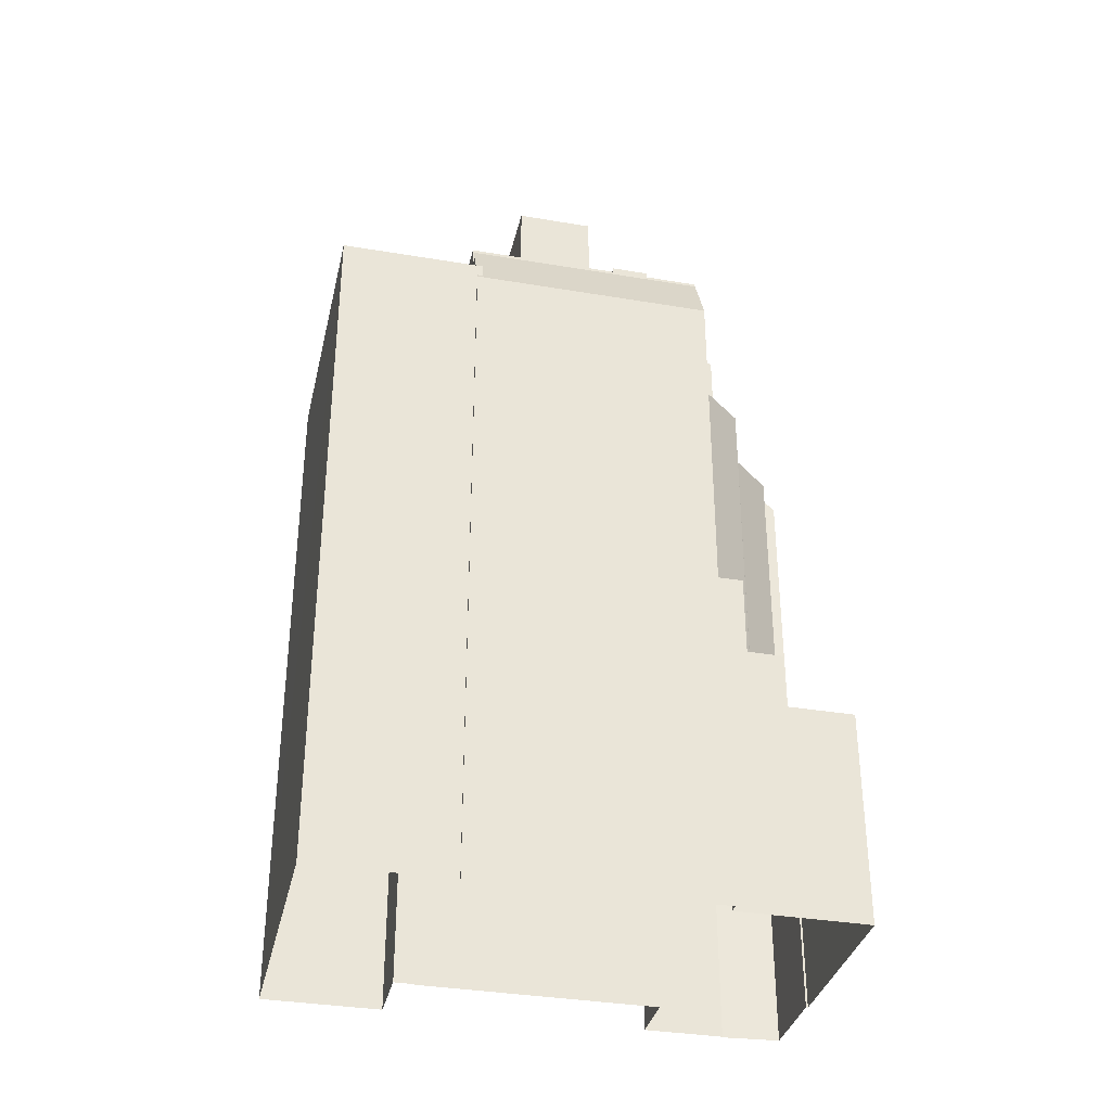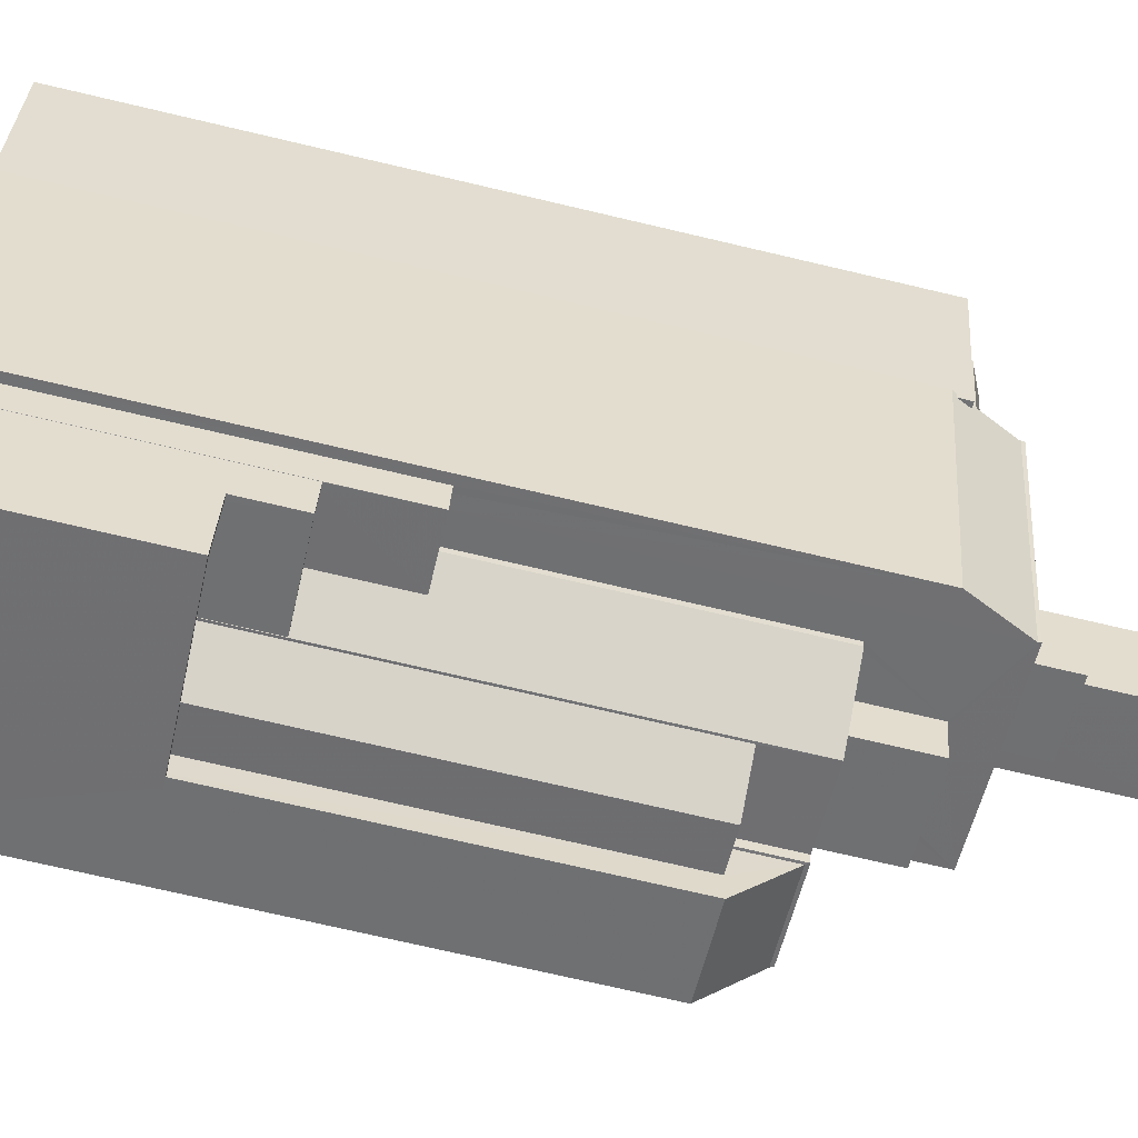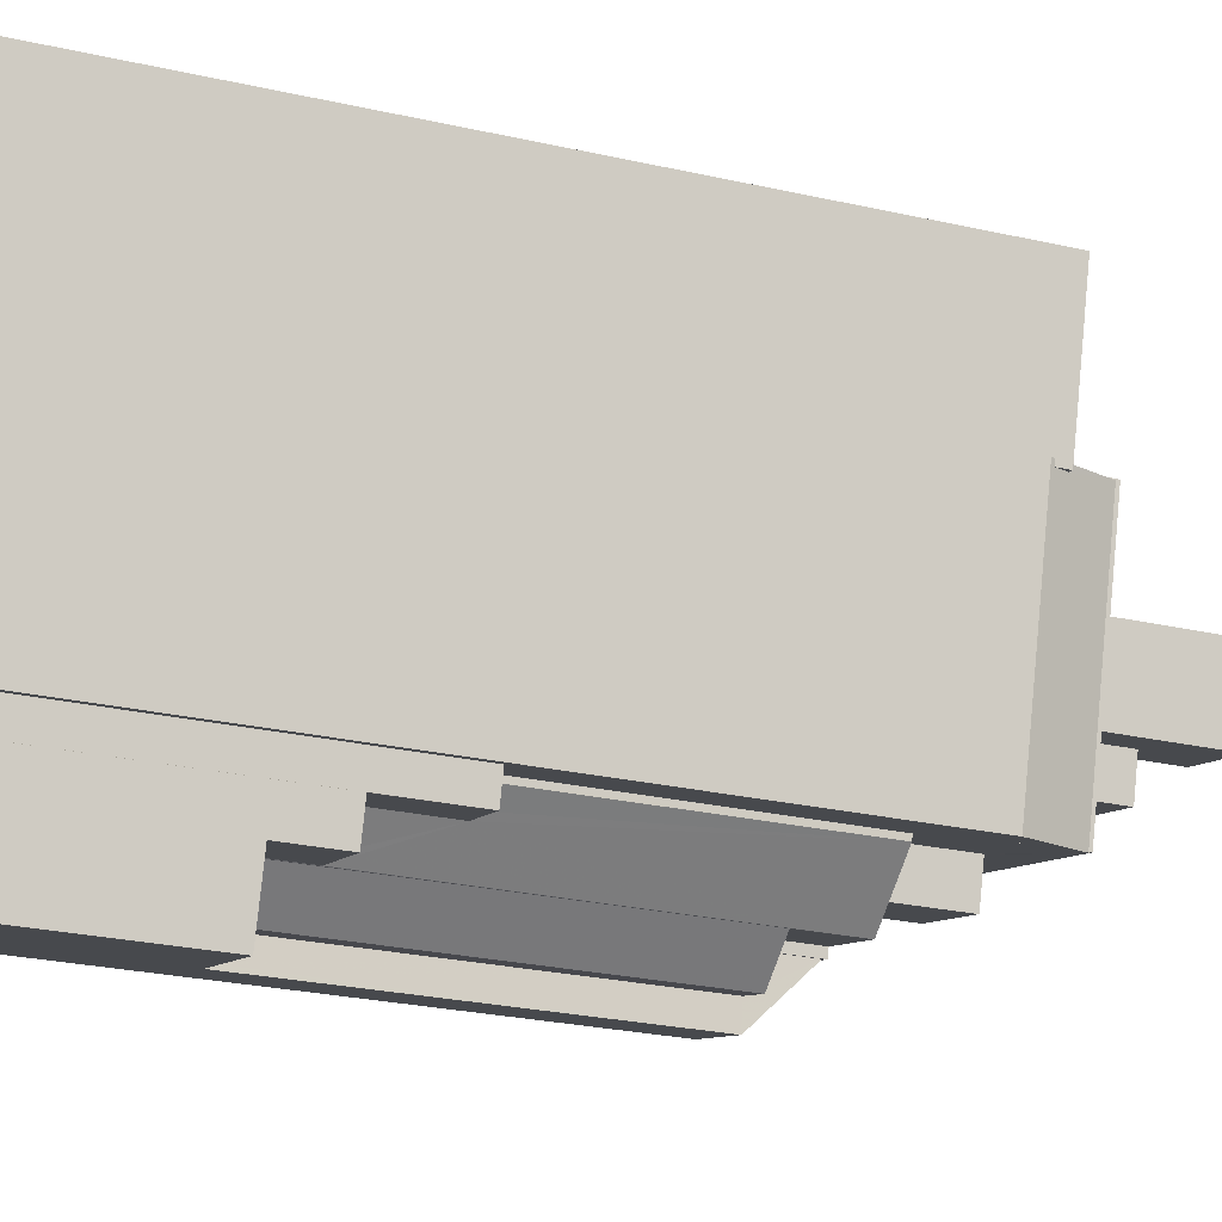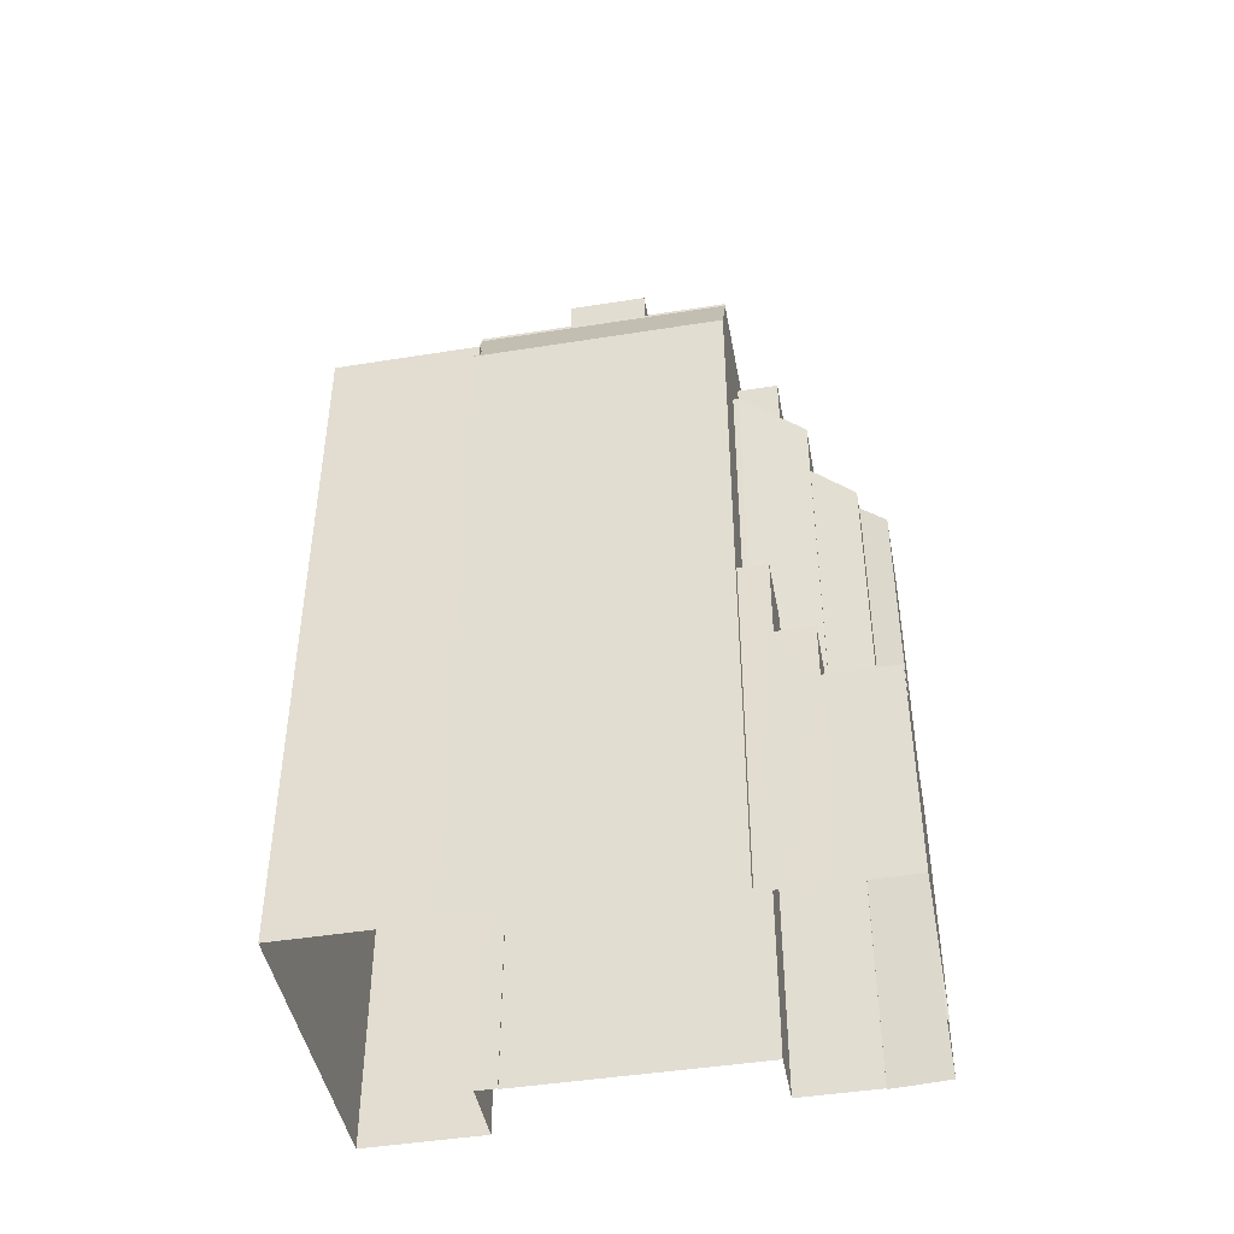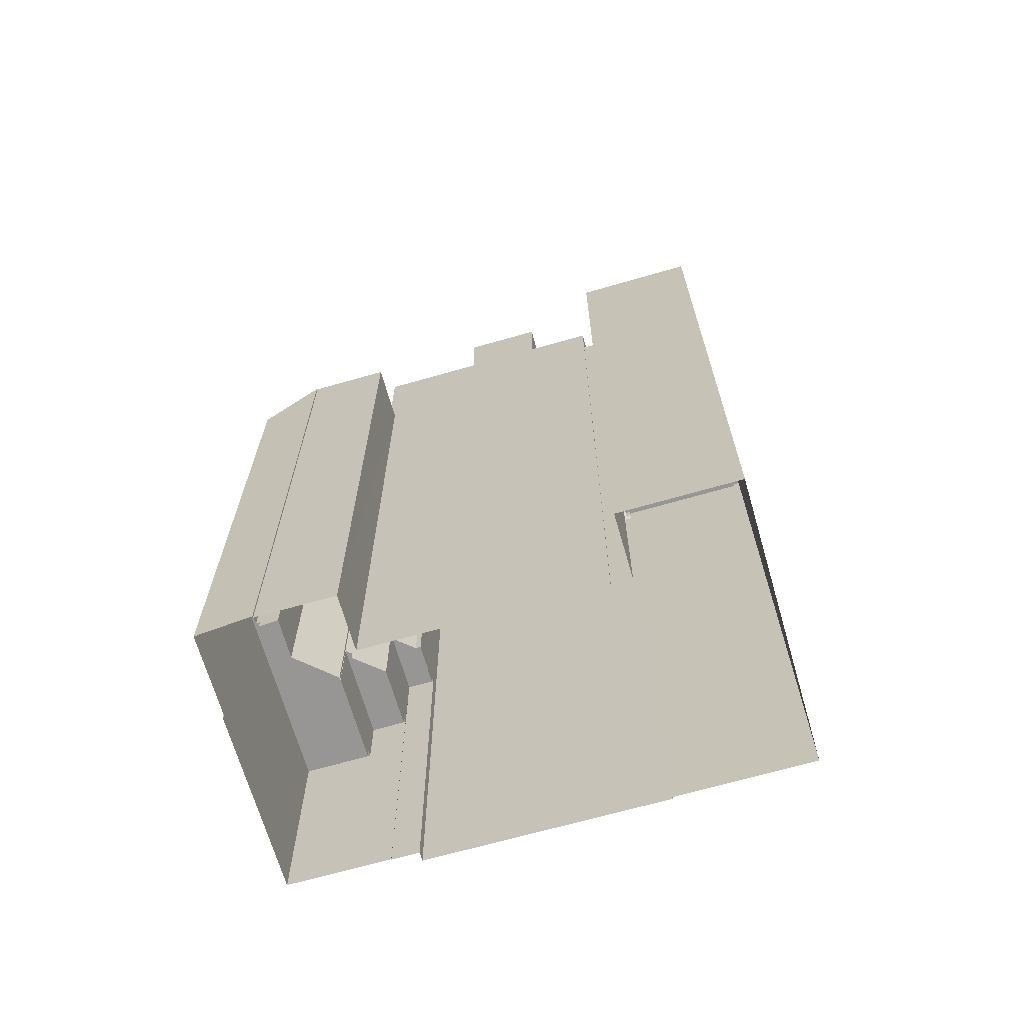
<metadata>
{"format":"obj","ext":"obj","renderer":"f3d","projection":"perspective","resolution":1024,"background":"white","views":[{"elev":-34.9,"azim":-84.5,"up":"+Z"},{"elev":-73.1,"azim":-103.2,"up":"+Y"},{"elev":-28.2,"azim":-108.5,"up":"+Y"},{"elev":-45.3,"azim":-61.3,"up":"+Z"},{"elev":-67.8,"azim":124.3,"up":"+Z"}]}
</metadata>
<code>
v -1.161e+04 -3.766e+04 29.04
v -1.161e+04 -3.766e+04 29.04
v -1.161e+04 -3.766e+04 29.04
v -1.162e+04 -3.764e+04 29.04
v -1.162e+04 -3.764e+04 29.04
v -1.162e+04 -3.764e+04 29.04
v -1.161e+04 -3.766e+04 29.04
v -1.162e+04 -3.766e+04 29.04
v -1.163e+04 -3.764e+04 29.04
v -1.162e+04 -3.766e+04 29.04
v -1.162e+04 -3.767e+04 29.04
v -1.162e+04 -3.766e+04 29.04
v -1.162e+04 -3.765e+04 29.04
v -1.162e+04 -3.765e+04 29.04
v -1.163e+04 -3.765e+04 29.04
v -1.163e+04 -3.766e+04 29.04
v -1.163e+04 -3.765e+04 29.04
v -1.163e+04 -3.766e+04 29.04
v -1.163e+04 -3.766e+04 29.04
v -1.163e+04 -3.766e+04 29.04
v -1.163e+04 -3.766e+04 29.04
v -1.162e+04 -3.766e+04 39.13
v -1.162e+04 -3.766e+04 39.13
v -1.162e+04 -3.766e+04 39.13
v -1.162e+04 -3.767e+04 39.13
v -1.163e+04 -3.766e+04 39.13
v -1.162e+04 -3.766e+04 39.13
v -1.162e+04 -3.766e+04 39.13
v -1.162e+04 -3.766e+04 39.13
v -1.162e+04 -3.766e+04 39.63
v -1.162e+04 -3.766e+04 39.63
v -1.162e+04 -3.766e+04 39.63
v -1.162e+04 -3.767e+04 39.63
v -1.162e+04 -3.767e+04 39.63
v -1.163e+04 -3.766e+04 39.63
v -1.162e+04 -3.766e+04 39.63
v -1.163e+04 -3.766e+04 39.63
v -1.162e+04 -3.766e+04 42.37
v -1.163e+04 -3.766e+04 42.37
v -1.163e+04 -3.766e+04 42.37
v -1.163e+04 -3.766e+04 42.37
v -1.162e+04 -3.766e+04 42.37
v -1.163e+04 -3.766e+04 42.37
v -1.162e+04 -3.766e+04 41.87
v -1.163e+04 -3.766e+04 41.87
v -1.162e+04 -3.766e+04 41.87
v -1.163e+04 -3.766e+04 41.87
v -1.162e+04 -3.766e+04 46.35
v -1.163e+04 -3.766e+04 46.35
v -1.163e+04 -3.766e+04 46.35
v -1.163e+04 -3.766e+04 46.35
v -1.162e+04 -3.766e+04 46.35
v -1.163e+04 -3.766e+04 46.35
v -1.162e+04 -3.766e+04 45.85
v -1.163e+04 -3.766e+04 45.85
v -1.163e+04 -3.766e+04 45.85
v -1.162e+04 -3.766e+04 45.85
v -1.163e+04 -3.766e+04 45.85
v -1.162e+04 -3.766e+04 45.85
v -1.163e+04 -3.766e+04 45.85
v -1.163e+04 -3.766e+04 65.57
v -1.163e+04 -3.765e+04 65.55
v -1.163e+04 -3.765e+04 63.48
v -1.163e+04 -3.766e+04 65.63
v -1.163e+04 -3.766e+04 65.63
v -1.163e+04 -3.766e+04 62.7
v -1.163e+04 -3.765e+04 63.48
v -1.163e+04 -3.765e+04 62.85
v -1.163e+04 -3.765e+04 62.85
v -1.163e+04 -3.765e+04 62.68
v -1.162e+04 -3.766e+04 57.44
v -1.162e+04 -3.766e+04 57.44
v -1.162e+04 -3.766e+04 57.44
v -1.162e+04 -3.766e+04 57.44
v -1.162e+04 -3.766e+04 57.44
v -1.162e+04 -3.766e+04 57.44
v -1.161e+04 -3.766e+04 60.14
v -1.161e+04 -3.766e+04 60.12
v -1.161e+04 -3.766e+04 57.51
v -1.162e+04 -3.766e+04 57.51
v -1.162e+04 -3.766e+04 60.11
v -1.161e+04 -3.766e+04 60.14
v -1.162e+04 -3.766e+04 60.27
v -1.162e+04 -3.766e+04 60.27
v -1.162e+04 -3.766e+04 60.27
v -1.162e+04 -3.766e+04 60.27
v -1.162e+04 -3.766e+04 60.27
v -1.161e+04 -3.766e+04 60.27
v -1.161e+04 -3.766e+04 60.27
v -1.162e+04 -3.766e+04 60.27
v -1.162e+04 -3.766e+04 60.27
v -1.161e+04 -3.766e+04 60.27
v -1.162e+04 -3.766e+04 60.27
v -1.162e+04 -3.766e+04 60.27
v -1.162e+04 -3.766e+04 60.27
v -1.162e+04 -3.766e+04 60.27
v -1.162e+04 -3.766e+04 60.27
v -1.161e+04 -3.766e+04 60.27
v -1.162e+04 -3.766e+04 59.27
v -1.162e+04 -3.766e+04 59.27
v -1.161e+04 -3.766e+04 59.27
v -1.161e+04 -3.766e+04 59.27
v -1.162e+04 -3.766e+04 59.27
v -1.162e+04 -3.766e+04 59.27
v -1.162e+04 -3.766e+04 59.27
v -1.162e+04 -3.766e+04 59.27
v -1.162e+04 -3.766e+04 59.27
v -1.162e+04 -3.766e+04 59.27
v -1.162e+04 -3.766e+04 59.27
v -1.162e+04 -3.766e+04 59.27
v -1.162e+04 -3.766e+04 59.27
v -1.162e+04 -3.766e+04 63.22
v -1.162e+04 -3.766e+04 63.22
v -1.162e+04 -3.766e+04 63.22
v -1.162e+04 -3.766e+04 63.22
v -1.162e+04 -3.766e+04 63.72
v -1.162e+04 -3.766e+04 63.72
v -1.162e+04 -3.766e+04 63.72
v -1.162e+04 -3.766e+04 63.72
v -1.162e+04 -3.766e+04 63.72
v -1.162e+04 -3.766e+04 63.72
v -1.162e+04 -3.766e+04 63.72
v -1.162e+04 -3.766e+04 63.72
v -1.162e+04 -3.765e+04 63.48
v -1.162e+04 -3.765e+04 63.48
v -1.162e+04 -3.764e+04 63.48
v -1.162e+04 -3.764e+04 63.48
v -1.162e+04 -3.764e+04 63.48
v -1.162e+04 -3.764e+04 63.48
v -1.163e+04 -3.765e+04 63.48
v -1.163e+04 -3.764e+04 63.48
v -1.163e+04 -3.764e+04 63.48
v -1.163e+04 -3.765e+04 63.48
v -1.163e+04 -3.765e+04 63.48
v -1.162e+04 -3.764e+04 63.48
v -1.162e+04 -3.764e+04 63.48
v -1.163e+04 -3.765e+04 63.48
v -1.162e+04 -3.764e+04 62.48
v -1.162e+04 -3.764e+04 62.48
v -1.162e+04 -3.764e+04 62.48
v -1.162e+04 -3.764e+04 62.48
v -1.163e+04 -3.764e+04 62.48
v -1.163e+04 -3.764e+04 62.48
v -1.163e+04 -3.764e+04 62.48
v -1.163e+04 -3.764e+04 62.48
v -1.163e+04 -3.764e+04 62.48
v -1.163e+04 -3.764e+04 62.48
v -1.162e+04 -3.764e+04 62.48
v -1.162e+04 -3.764e+04 62.48
v -1.162e+04 -3.764e+04 62.48
v -1.163e+04 -3.765e+04 62.48
v -1.162e+04 -3.764e+04 62.48
v -1.162e+04 -3.765e+04 62.48
v -1.163e+04 -3.765e+04 62.48
v -1.163e+04 -3.765e+04 62.48
v -1.163e+04 -3.765e+04 62.48
v -1.163e+04 -3.765e+04 62.48
v -1.162e+04 -3.764e+04 65.31
v -1.162e+04 -3.764e+04 65.31
v -1.162e+04 -3.764e+04 65.31
v -1.162e+04 -3.764e+04 65.31
v -1.163e+04 -3.765e+04 64.66
v -1.163e+04 -3.765e+04 64.06
v -1.163e+04 -3.764e+04 64.06
v -1.163e+04 -3.764e+04 64.67
v -1.163e+04 -3.765e+04 64.67
v -1.163e+04 -3.765e+04 64.11
v -1.163e+04 -3.764e+04 64.06
v -1.163e+04 -3.765e+04 64.06
v -1.162e+04 -3.766e+04 65.71
v -1.162e+04 -3.766e+04 65.71
v -1.162e+04 -3.765e+04 65.71
v -1.162e+04 -3.765e+04 65.71
v -1.163e+04 -3.766e+04 65.46
v -1.162e+04 -3.766e+04 65.46
v -1.162e+04 -3.766e+04 65.46
v -1.163e+04 -3.766e+04 65.46
v -1.163e+04 -3.765e+04 65.46
v -1.162e+04 -3.765e+04 65.46
v -1.162e+04 -3.765e+04 65.46
v -1.162e+04 -3.766e+04 65.46
v -1.162e+04 -3.765e+04 65.46
v -1.162e+04 -3.765e+04 65.46
v -1.162e+04 -3.765e+04 65.46
v -1.162e+04 -3.765e+04 65.46
v -1.162e+04 -3.766e+04 65.46
v -1.162e+04 -3.765e+04 65.46
v -1.162e+04 -3.765e+04 65.46
v -1.162e+04 -3.766e+04 65.46
v -1.163e+04 -3.766e+04 65.71
v -1.163e+04 -3.765e+04 65.71
v -1.163e+04 -3.765e+04 65.71
v -1.163e+04 -3.766e+04 65.71
v -1.162e+04 -3.765e+04 68.05
v -1.162e+04 -3.766e+04 68.05
v -1.162e+04 -3.766e+04 68.05
v -1.163e+04 -3.766e+04 68.05
v -1.162e+04 -3.765e+04 73.06
v -1.162e+04 -3.765e+04 73.06
v -1.162e+04 -3.765e+04 73.06
v -1.162e+04 -3.765e+04 73.06
f 1 2 3
f 4 5 6
f 7 3 8
f 4 6 9
f 10 11 12
f 3 2 12
f 13 14 8
f 6 13 15
f 15 9 6
f 15 16 17
f 12 11 18
f 19 16 15
f 20 21 19
f 20 12 18
f 3 12 8
f 8 19 13
f 19 15 13
f 8 20 19
f 8 12 20
f 22 23 24
f 22 24 25
f 26 25 27
f 24 28 29
f 25 29 27
f 24 29 25
f 30 31 32
f 30 32 33
f 33 34 35
f 32 36 34
f 35 34 37
f 32 34 33
f 38 39 40
f 40 39 41
f 38 42 39
f 41 39 43
f 44 45 46
f 44 47 45
f 48 49 50
f 50 49 51
f 48 52 49
f 51 49 53
f 54 55 56
f 56 57 54
f 58 59 57
f 60 58 56
f 58 57 56
f 61 62 63
f 64 65 61
f 64 61 66
f 62 67 63
f 68 69 70
f 68 70 66
f 63 68 66
f 61 63 66
f 71 72 73
f 74 71 75
f 72 76 73
f 75 71 73
f 77 78 79
f 80 79 81
f 82 78 77
f 79 78 81
f 83 84 85
f 86 84 83
f 87 88 89
f 85 90 91
f 88 92 89
f 87 93 88
f 83 85 91
f 94 92 95
f 96 94 95
f 90 96 91
f 96 97 91
f 98 92 88
f 98 95 92
f 95 97 96
f 99 100 101
f 101 100 102
f 103 104 102
f 105 106 107
f 108 109 106
f 103 110 104
f 110 109 108
f 106 109 107
f 103 100 111
f 103 109 110
f 100 103 102
f 112 113 114
f 112 115 113
f 116 117 118
f 118 117 119
f 119 120 121
f 117 116 122
f 121 120 123
f 117 120 119
f 124 125 126
f 126 127 128
f 127 129 128
f 63 67 130
f 131 129 132
f 130 131 132
f 67 133 134
f 124 126 135
f 136 129 131
f 130 137 131
f 137 67 134
f 126 128 135
f 128 129 136
f 130 67 137
f 138 139 140
f 140 139 141
f 142 143 144
f 141 145 146
f 143 145 139
f 142 144 147
f 143 142 145
f 139 145 141
f 148 138 140
f 149 138 148
f 141 146 150
f 150 146 151
f 148 150 152
f 152 151 153
f 149 148 152
f 152 150 151
f 154 155 156
f 154 156 144
f 156 147 144
f 156 157 147
f 158 159 160
f 161 158 160
f 162 163 164
f 162 164 165
f 166 162 165
f 165 167 166
f 168 167 165
f 168 169 167
f 170 171 172
f 173 170 172
f 174 175 176
f 174 177 178
f 179 180 178
f 175 181 176
f 180 179 182
f 183 184 185
f 177 184 183
f 174 176 177
f 177 183 179
f 178 177 179
f 186 187 188
f 189 186 188
f 187 180 182
f 187 182 188
f 184 188 185
f 181 189 188
f 175 189 181
f 188 184 181
f 170 190 171
f 172 191 192
f 173 172 192
f 192 191 190
f 193 190 170
f 192 190 193
f 194 195 196
f 194 197 195
f 198 199 200
f 198 201 199
f 26 34 25
f 26 37 34
f 22 34 36
f 22 25 34
f 12 30 10
f 12 31 30
f 10 33 11
f 10 30 33
f 18 11 33
f 35 18 33
f 40 41 35
f 35 20 18
f 35 41 20
f 26 27 37
f 35 37 40
f 40 37 38
f 37 27 38
f 47 39 45
f 47 43 39
f 46 45 39
f 42 46 39
f 21 20 41
f 21 41 50
f 50 43 48
f 47 44 43
f 43 44 48
f 41 43 50
f 19 21 50
f 51 19 50
f 53 49 58
f 60 53 58
f 59 58 49
f 52 59 49
f 60 56 53
f 19 51 16
f 56 64 66
f 16 51 66
f 51 53 66
f 53 56 66
f 70 16 66
f 70 17 16
f 70 15 17
f 70 69 15
f 133 67 62
f 56 55 65
f 64 56 65
f 23 75 73
f 24 23 73
f 76 24 73
f 76 28 24
f 80 31 79
f 79 31 2
f 80 32 31
f 2 31 12
f 79 2 1
f 77 79 1
f 82 77 1
f 3 82 1
f 81 74 75
f 75 23 36
f 23 22 36
f 81 75 80
f 80 36 32
f 75 36 80
f 92 82 89
f 89 82 7
f 78 82 92
f 7 82 3
f 87 89 7
f 8 87 7
f 72 94 96
f 72 71 94
f 72 96 76
f 96 90 76
f 76 29 28
f 76 90 29
f 52 57 59
f 85 57 52
f 48 44 42
f 85 48 90
f 42 44 46
f 38 27 29
f 85 52 48
f 90 38 29
f 48 42 38
f 48 38 90
f 84 57 85
f 84 54 57
f 74 81 71
f 71 81 94
f 94 81 92
f 81 78 92
f 95 102 104
f 95 98 102
f 97 104 110
f 97 95 104
f 91 110 108
f 91 97 110
f 83 91 108
f 106 83 108
f 105 86 83
f 106 105 83
f 93 101 88
f 93 99 101
f 98 101 102
f 98 88 101
f 116 118 103
f 111 116 103
f 115 123 120
f 113 115 120
f 117 112 114
f 117 122 112
f 120 114 113
f 120 117 114
f 119 103 118
f 119 109 103
f 107 109 119
f 121 107 119
f 68 130 69
f 15 69 9
f 9 69 132
f 69 130 132
f 132 4 9
f 132 129 4
f 127 5 4
f 129 127 4
f 126 6 5
f 127 126 5
f 125 6 126
f 125 13 6
f 68 63 130
f 143 131 144
f 144 137 154
f 144 131 137
f 131 143 139
f 136 131 139
f 149 128 138
f 138 136 139
f 138 128 136
f 135 149 152
f 135 128 149
f 153 135 152
f 153 124 135
f 155 154 137
f 134 155 137
f 140 160 159
f 148 140 159
f 148 159 158
f 150 148 158
f 141 150 158
f 161 141 158
f 161 140 141
f 161 160 140
f 165 164 168
f 169 168 147
f 169 147 157
f 168 142 147
f 168 164 145
f 142 168 145
f 145 164 146
f 146 163 151
f 146 164 163
f 14 87 8
f 99 93 100
f 93 171 100
f 172 87 14
f 171 87 172
f 171 93 87
f 157 156 169
f 13 125 14
f 156 191 169
f 14 125 172
f 162 191 172
f 153 151 124
f 163 162 172
f 124 151 163
f 167 191 166
f 166 191 162
f 169 191 167
f 125 124 172
f 124 163 172
f 84 55 54
f 65 190 61
f 65 55 84
f 100 116 111
f 171 116 100
f 171 190 123
f 86 105 107
f 112 123 115
f 107 121 86
f 190 121 123
f 121 84 86
f 116 171 122
f 122 123 112
f 121 190 65
f 65 84 121
f 171 123 122
f 156 155 134
f 156 134 191
f 191 62 190
f 190 62 61
f 134 133 62
f 134 62 191
f 187 173 180
f 180 192 178
f 180 173 192
f 170 187 186
f 170 173 187
f 174 193 175
f 189 175 170
f 189 170 186
f 175 193 170
f 192 174 178
f 192 193 174
f 181 195 176
f 181 196 195
f 195 197 177
f 176 195 177
f 197 194 184
f 177 197 184
f 184 196 181
f 184 194 196
f 200 199 185
f 200 185 188
f 199 183 185
f 179 183 199
f 201 179 199
f 182 179 201
f 198 182 201
f 200 182 198
f 200 188 182

</code>
